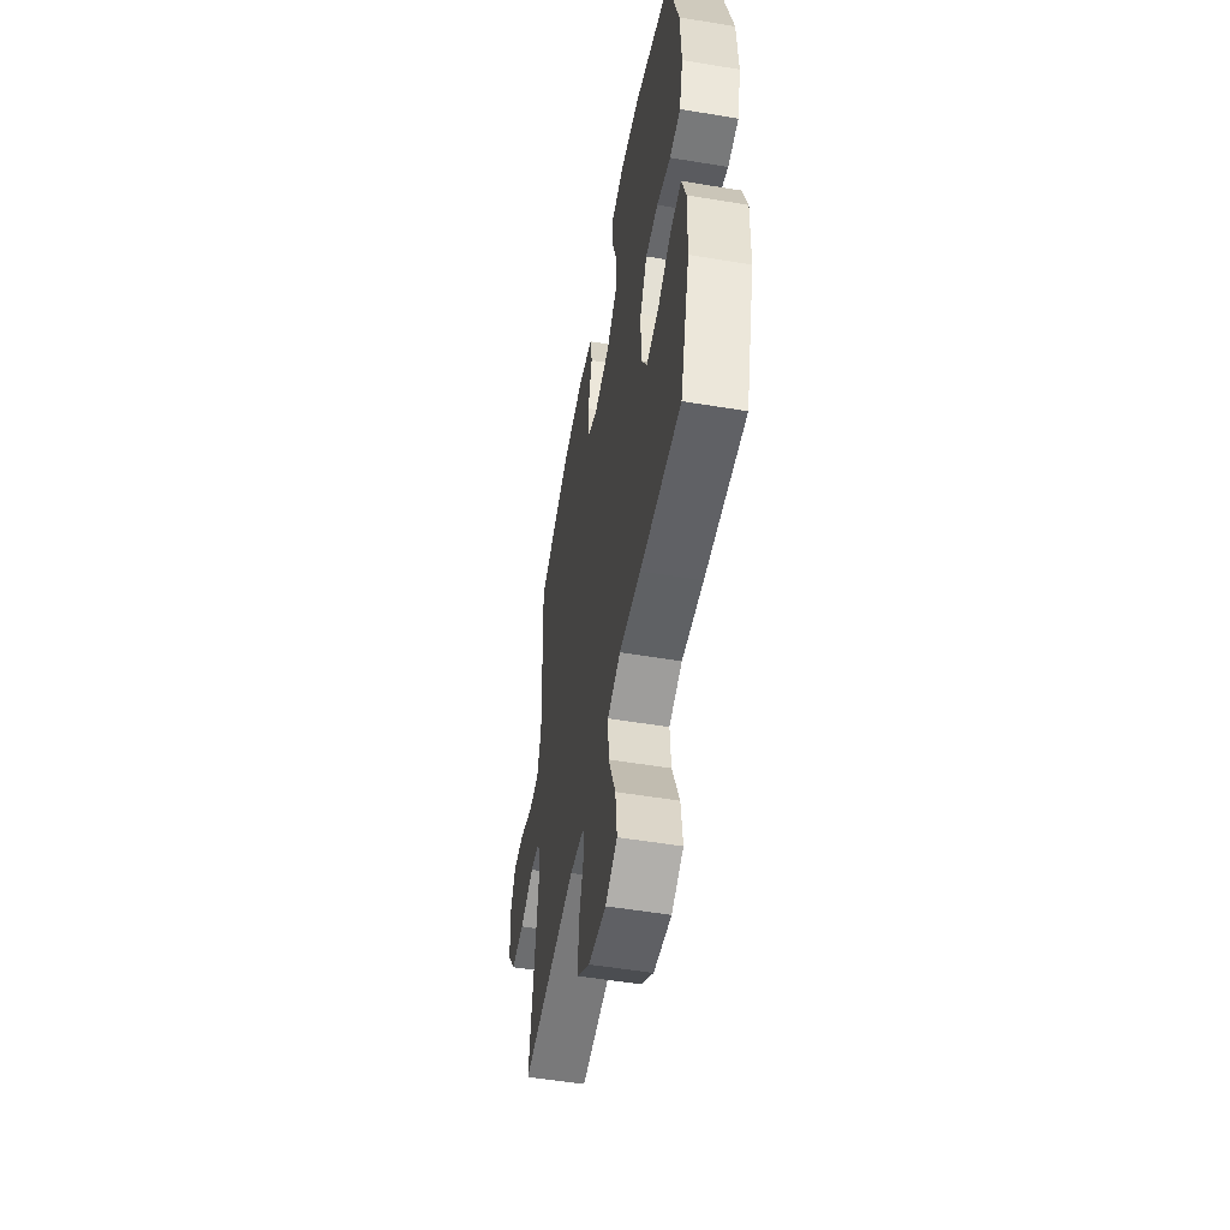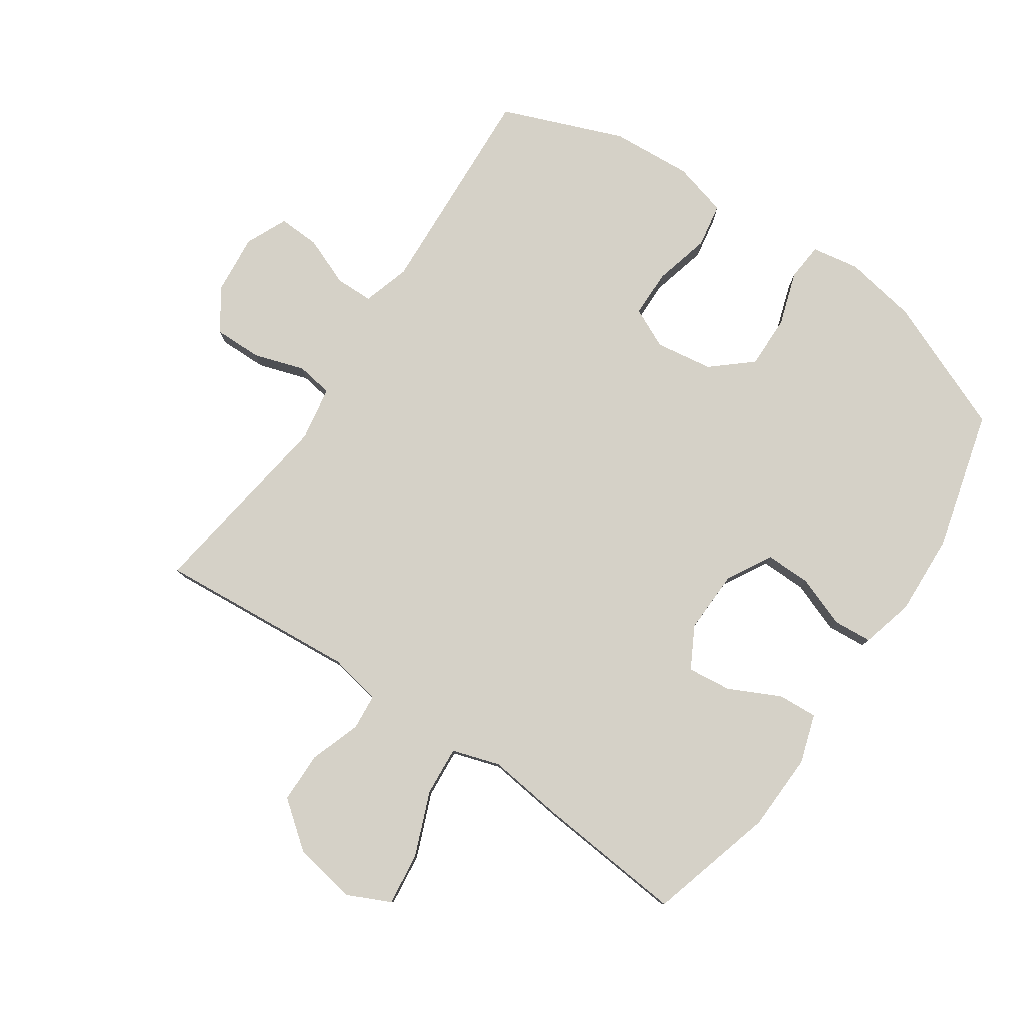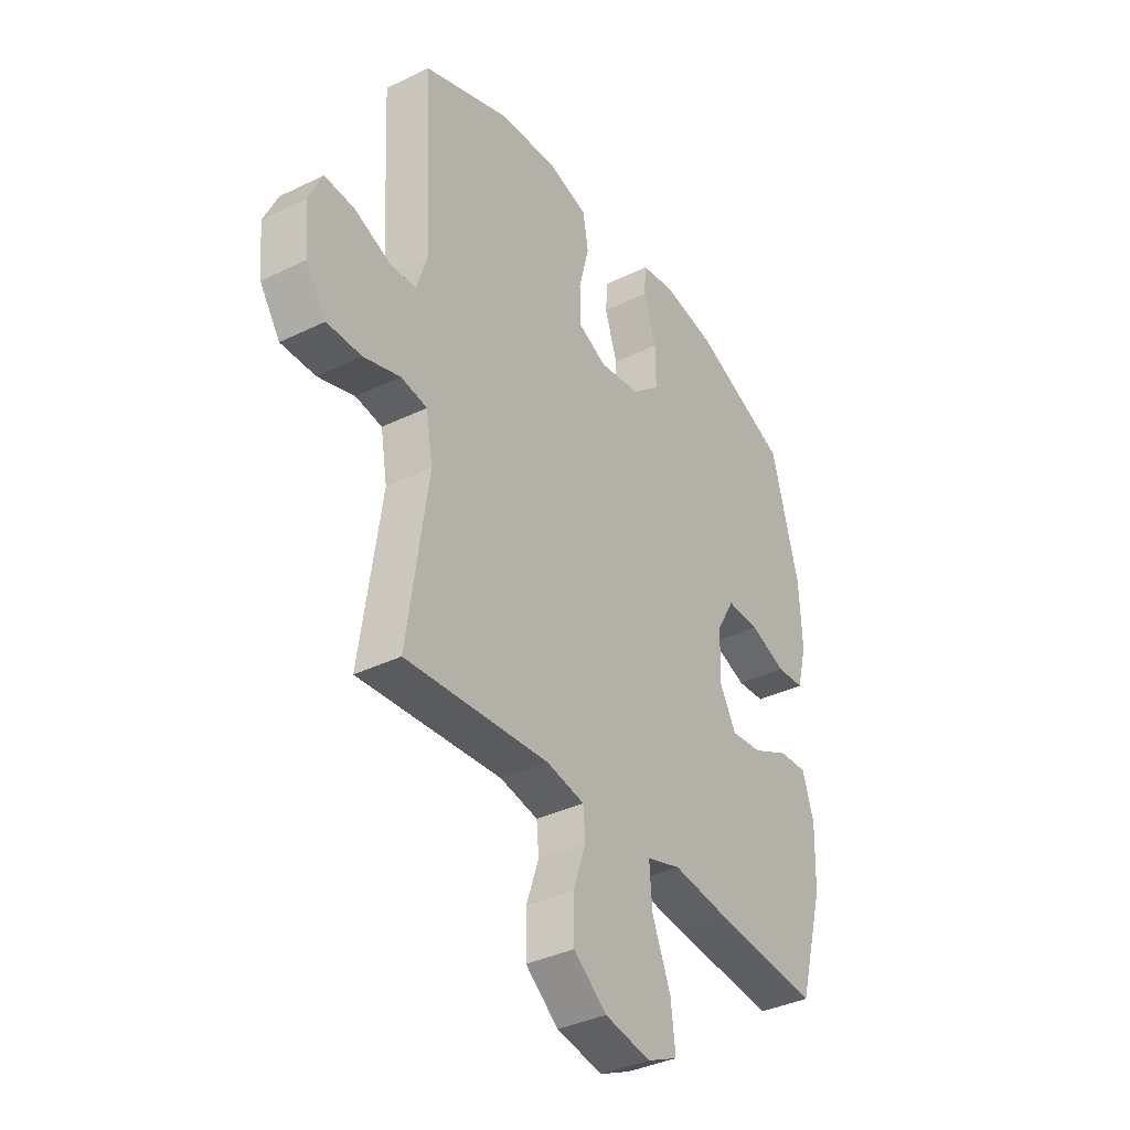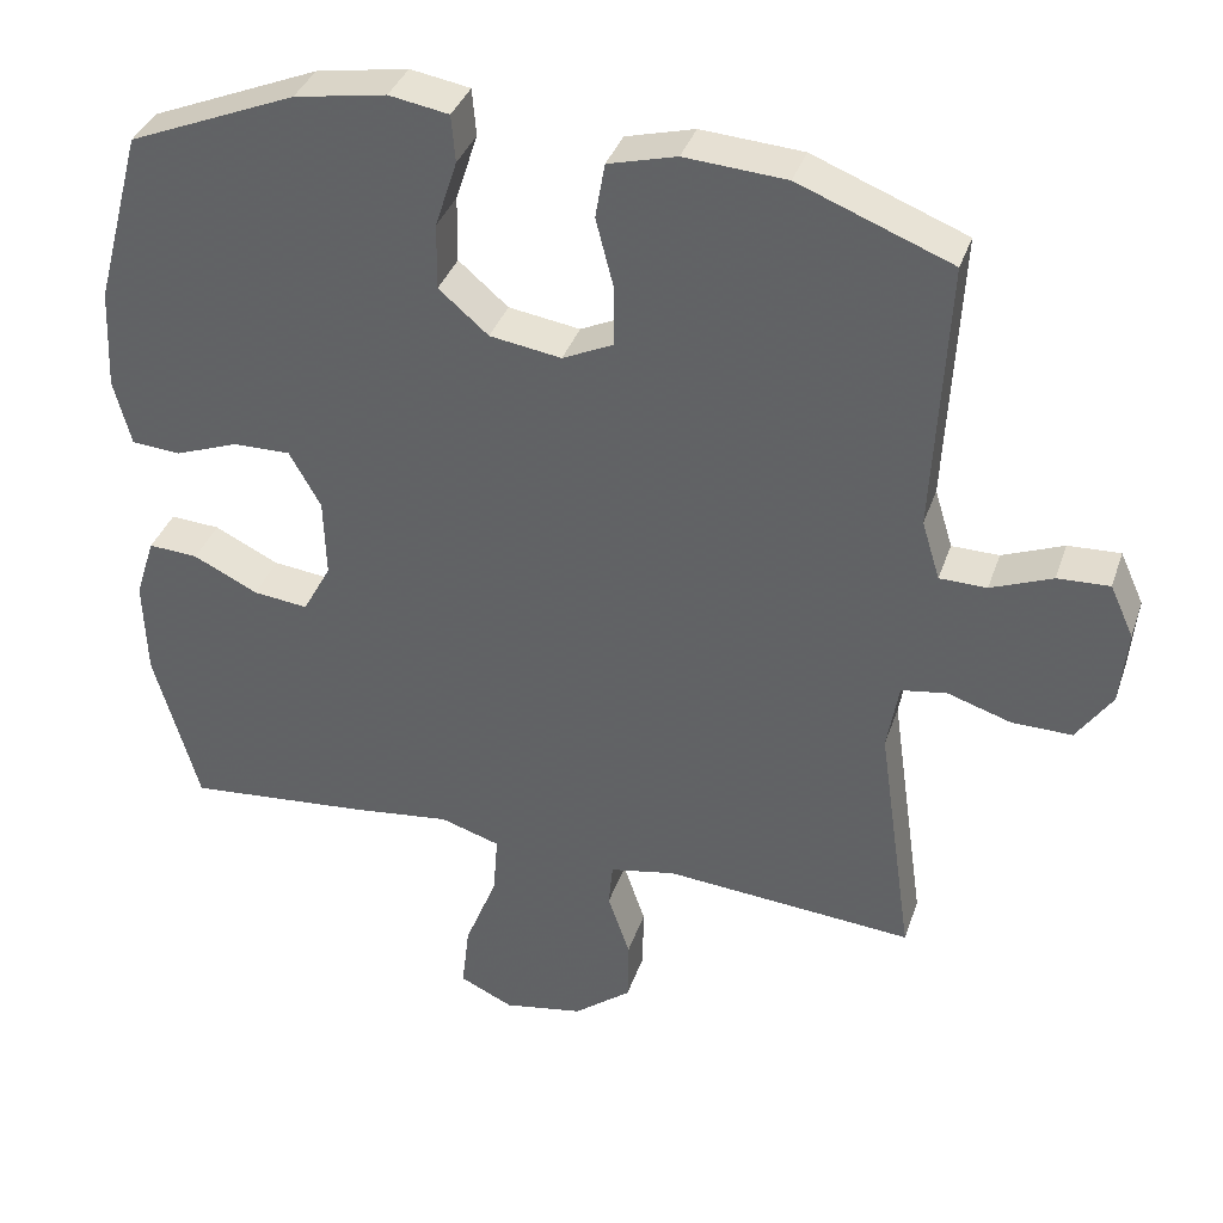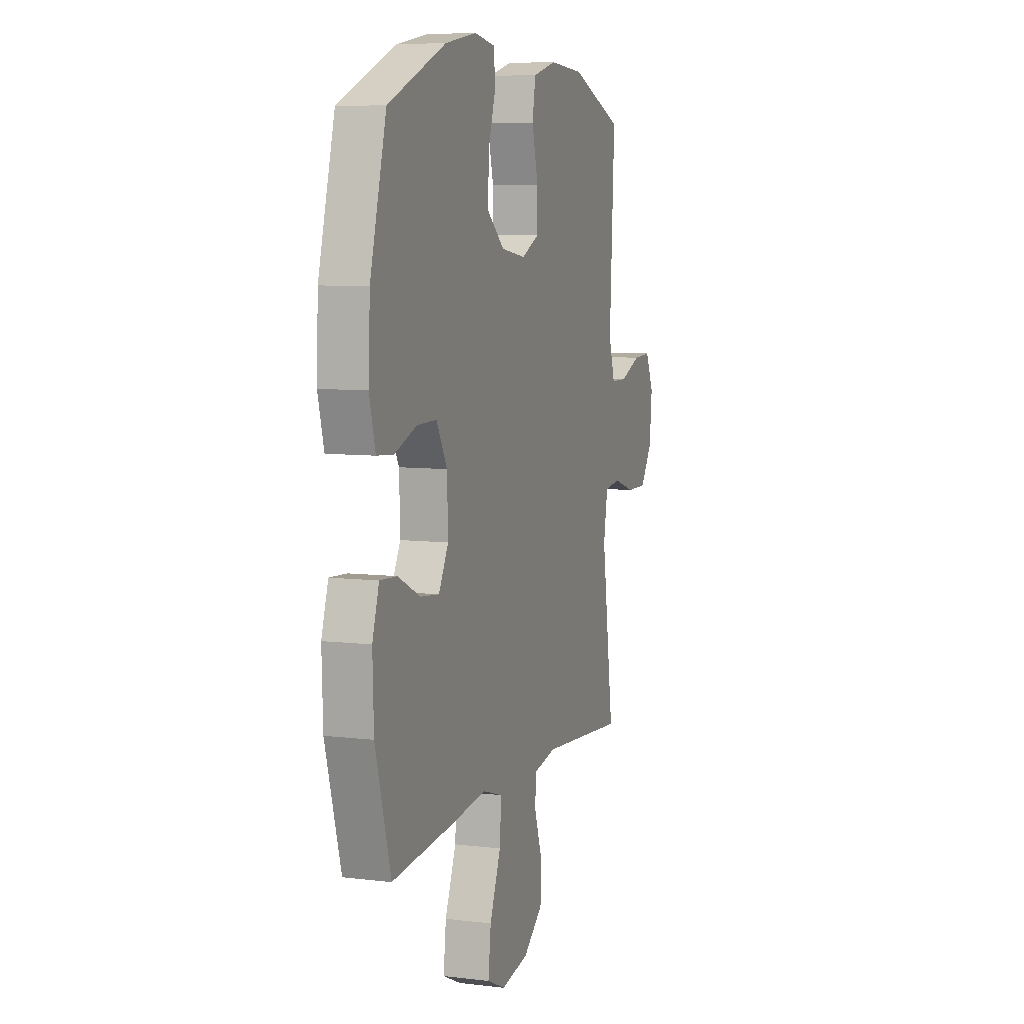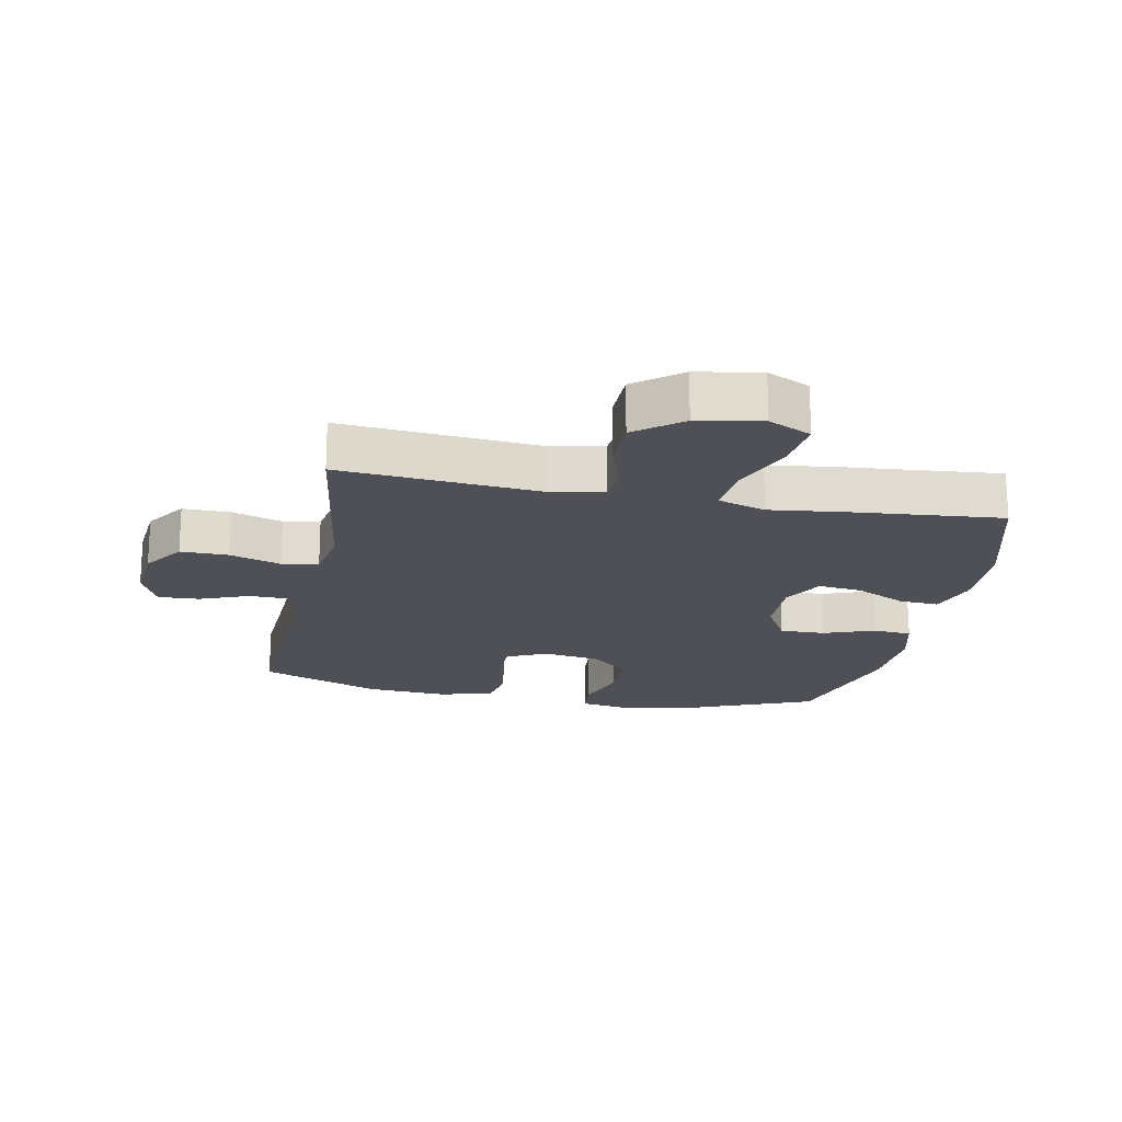
<metadata>
{"format":"obj","ext":"obj","renderer":"f3d","projection":"perspective","resolution":1024,"background":"white","views":[{"elev":-53.1,"azim":-100.1,"up":"+Z"},{"elev":79.7,"azim":-145.8,"up":"+Y"},{"elev":-37.0,"azim":122.2,"up":"+Z"},{"elev":36.4,"azim":17.7,"up":"+Z"},{"elev":7.6,"azim":-71.1,"up":"+Z"},{"elev":-19.3,"azim":168.8,"up":"+Y"}]}
</metadata>
<code>
v -0.5 0.07 -0.5
v -0.557 0.07 -0.298
v -0.561 0.07 -0.174
v -0.536 0.07 -0.096
v -0.473 0.07 -0.1
v -0.391 0.07 -0.14
v -0.321 0.07 -0.148
v -0.285 0.07 -0.082
v -0.288 0.07 0.019
v -0.328 0.07 0.09
v -0.401 0.07 0.089
v -0.482 0.07 0.059
v -0.544 0.07 0.064
v -0.566 0.07 0.148
v -0.56 0.07 0.277
v -0.5 0.07 0.5
v -0.287 0.07 0.588
v -0.17 0.07 0.608
v -0.094 0.07 0.595
v -0.089 0.07 0.535
v -0.117 0.07 0.449
v -0.118 0.07 0.365
v -0.055 0.07 0.311
v 0.036 0.07 0.297
v 0.1 0.07 0.327
v 0.101 0.07 0.402
v 0.078 0.07 0.492
v 0.09 0.07 0.562
v 0.177 0.07 0.585
v 0.306 0.07 0.576
v 0.5 0.07 0.5
v 0.488 0.07 0.27
v 0.482 0.07 0.154
v 0.505 0.07 0.079
v 0.565 0.07 0.078
v 0.643 0.07 0.109
v 0.709 0.07 0.112
v 0.739 0.07 0.046
v 0.73 0.07 -0.05
v 0.685 0.07 -0.116
v 0.609 0.07 -0.115
v 0.528 0.07 -0.089
v 0.47 0.07 -0.098
v 0.455 0.07 -0.185
v 0.5 0.07 -0.5
v 0.183 0.07 -0.474
v 0.099 0.07 -0.49
v 0.094 0.07 -0.547
v 0.122 0.07 -0.629
v 0.121 0.07 -0.71
v 0.048 0.07 -0.767
v -0.054 0.07 -0.785
v -0.122 0.07 -0.753
v -0.112 0.07 -0.669
v -0.071 0.07 -0.567
v -0.065 0.07 -0.488
v -0.141 0.07 -0.464
v -0.265 0.07 -0.479
v -0.5 0 -0.5
v -0.557 0 -0.298
v -0.561 0 -0.174
v -0.536 0 -0.096
v -0.473 0 -0.1
v -0.391 0 -0.14
v -0.321 0 -0.148
v -0.285 0 -0.082
v -0.288 0 0.019
v -0.328 0 0.09
v -0.401 0 0.089
v -0.482 0 0.059
v -0.544 0 0.064
v -0.566 0 0.148
v -0.56 0 0.277
v -0.5 0 0.5
v -0.287 0 0.588
v -0.17 0 0.608
v -0.094 0 0.595
v -0.089 0 0.535
v -0.117 0 0.449
v -0.118 0 0.365
v -0.055 0 0.311
v 0.036 0 0.297
v 0.1 0 0.327
v 0.101 0 0.402
v 0.078 0 0.492
v 0.09 0 0.562
v 0.177 0 0.585
v 0.306 0 0.576
v 0.5 0 0.5
v 0.488 0 0.27
v 0.482 0 0.154
v 0.505 0 0.079
v 0.565 0 0.078
v 0.643 0 0.109
v 0.709 0 0.112
v 0.739 0 0.046
v 0.73 0 -0.05
v 0.685 0 -0.116
v 0.609 0 -0.115
v 0.528 0 -0.089
v 0.47 0 -0.098
v 0.455 0 -0.185
v 0.5 0 -0.5
v 0.183 0 -0.474
v 0.099 0 -0.49
v 0.094 0 -0.547
v 0.122 0 -0.629
v 0.121 0 -0.71
v 0.048 0 -0.767
v -0.054 0 -0.785
v -0.122 0 -0.753
v -0.112 0 -0.669
v -0.071 0 -0.567
v -0.065 0 -0.488
v -0.141 0 -0.464
v -0.265 0 -0.479
f 4 5 6
f 3 4 6
f 2 3 6
f 1 2 6
f 58 1 6
f 57 58 6
f 56 57 6 7
f 53 54 55
f 52 53 55
f 51 52 55
f 50 51 55
f 49 50 55
f 48 49 55
f 47 48 55 56
f 56 7 8
f 47 56 8
f 46 47 8
f 46 8 9
f 45 46 9
f 44 45 9
f 40 41 42
f 39 40 42
f 38 39 42
f 37 38 42
f 36 37 42
f 35 36 42
f 34 35 42 43
f 33 34 43
f 30 31 32
f 29 30 32
f 28 29 32
f 27 28 32
f 26 27 32
f 25 26 32 33
f 44 9 10
f 43 44 10
f 33 43 10
f 25 33 10
f 24 25 10
f 19 20 21
f 18 19 21
f 17 18 21
f 16 17 21
f 15 16 21
f 14 15 21
f 13 14 21
f 12 13 21
f 11 12 21
f 11 21 22
f 23 24 10 11
f 11 22 23
f 64 63 62
f 64 62 61
f 64 61 60
f 64 60 59
f 64 59 116
f 64 116 115
f 65 64 115 114
f 113 112 111
f 113 111 110
f 113 110 109
f 113 109 108
f 113 108 107
f 113 107 106
f 114 113 106 105
f 66 65 114
f 66 114 105
f 66 105 104
f 67 66 104
f 67 104 103
f 67 103 102
f 100 99 98
f 100 98 97
f 100 97 96
f 100 96 95
f 100 95 94
f 100 94 93
f 101 100 93 92
f 101 92 91
f 90 89 88
f 90 88 87
f 90 87 86
f 90 86 85
f 90 85 84
f 91 90 84 83
f 68 67 102
f 68 102 101
f 68 101 91
f 68 91 83
f 68 83 82
f 79 78 77
f 79 77 76
f 79 76 75
f 79 75 74
f 79 74 73
f 79 73 72
f 79 72 71
f 79 71 70
f 79 70 69
f 80 79 69
f 69 68 82 81
f 81 80 69
f 1 59 60 2
f 2 60 61 3
f 3 61 62 4
f 4 62 63 5
f 5 63 64 6
f 6 64 65 7
f 7 65 66 8
f 8 66 67 9
f 9 67 68 10
f 10 68 69 11
f 11 69 70 12
f 12 70 71 13
f 13 71 72 14
f 14 72 73 15
f 15 73 74 16
f 16 74 75 17
f 17 75 76 18
f 18 76 77 19
f 19 77 78 20
f 20 78 79 21
f 21 79 80 22
f 22 80 81 23
f 23 81 82 24
f 24 82 83 25
f 25 83 84 26
f 26 84 85 27
f 27 85 86 28
f 28 86 87 29
f 29 87 88 30
f 30 88 89 31
f 31 89 90 32
f 32 90 91 33
f 33 91 92 34
f 34 92 93 35
f 35 93 94 36
f 36 94 95 37
f 37 95 96 38
f 38 96 97 39
f 39 97 98 40
f 40 98 99 41
f 41 99 100 42
f 42 100 101 43
f 43 101 102 44
f 44 102 103 45
f 45 103 104 46
f 46 104 105 47
f 47 105 106 48
f 48 106 107 49
f 49 107 108 50
f 50 108 109 51
f 51 109 110 52
f 52 110 111 53
f 53 111 112 54
f 54 112 113 55
f 55 113 114 56
f 56 114 115 57
f 57 115 116 58
f 58 116 59 1

</code>
